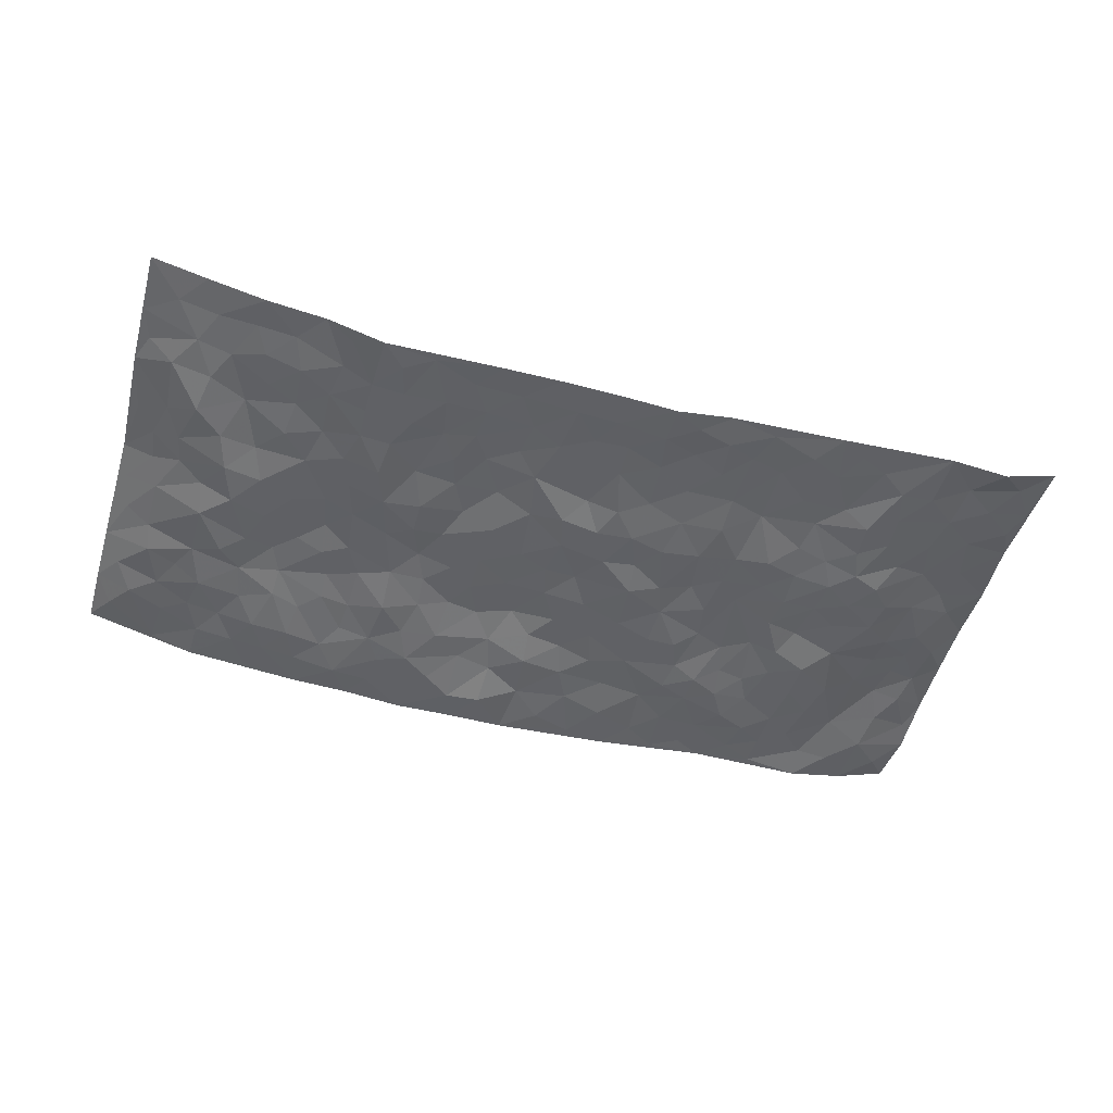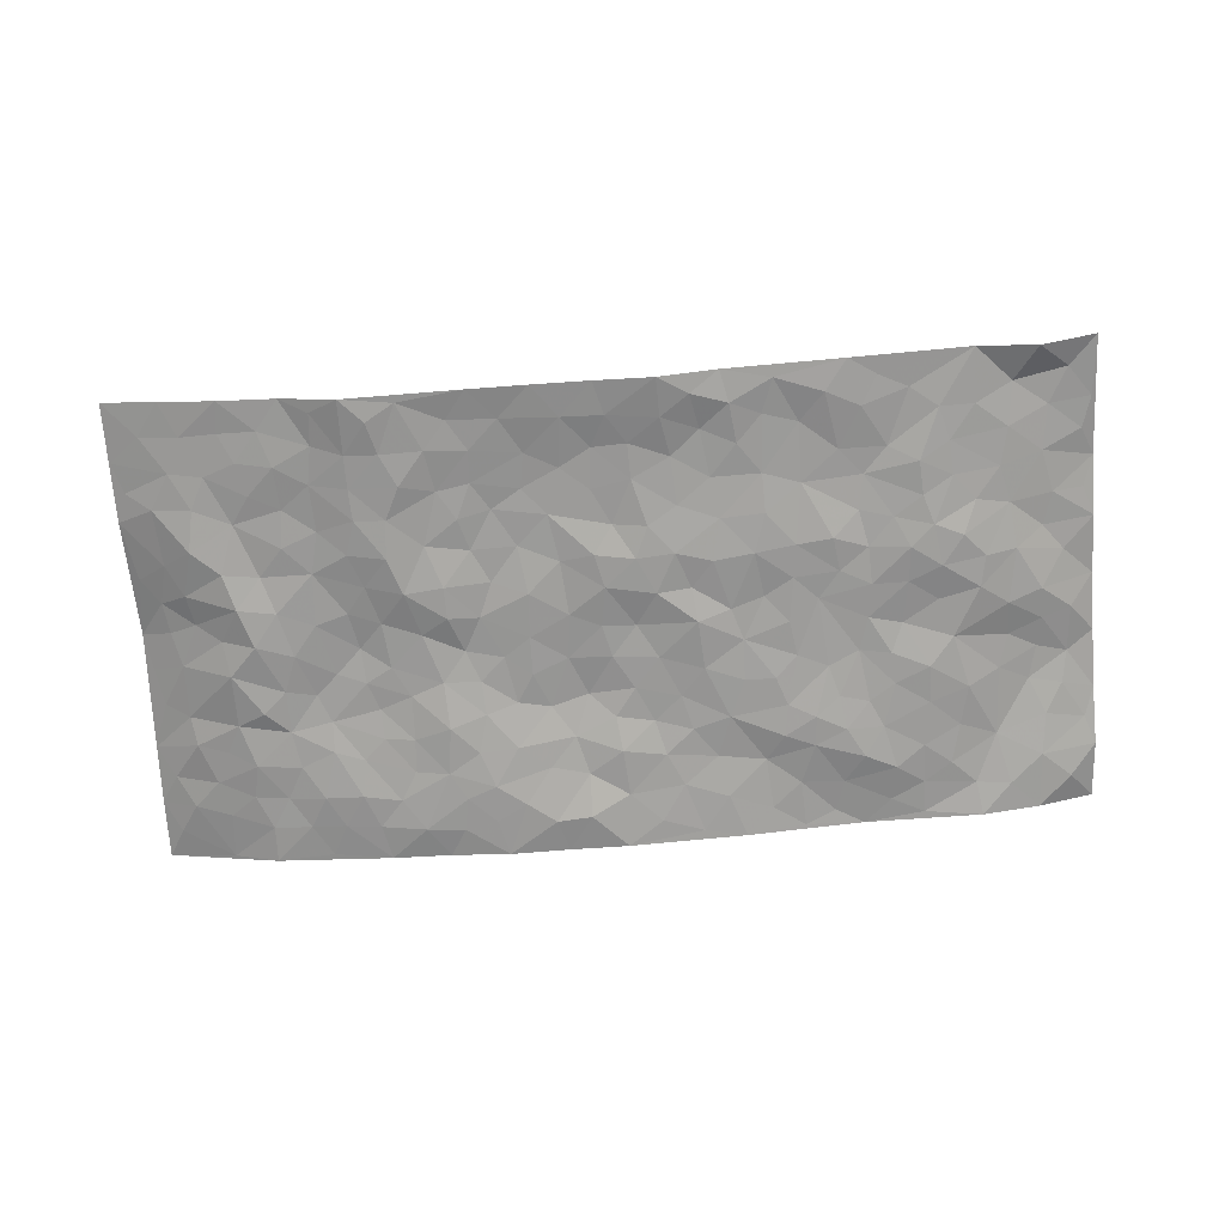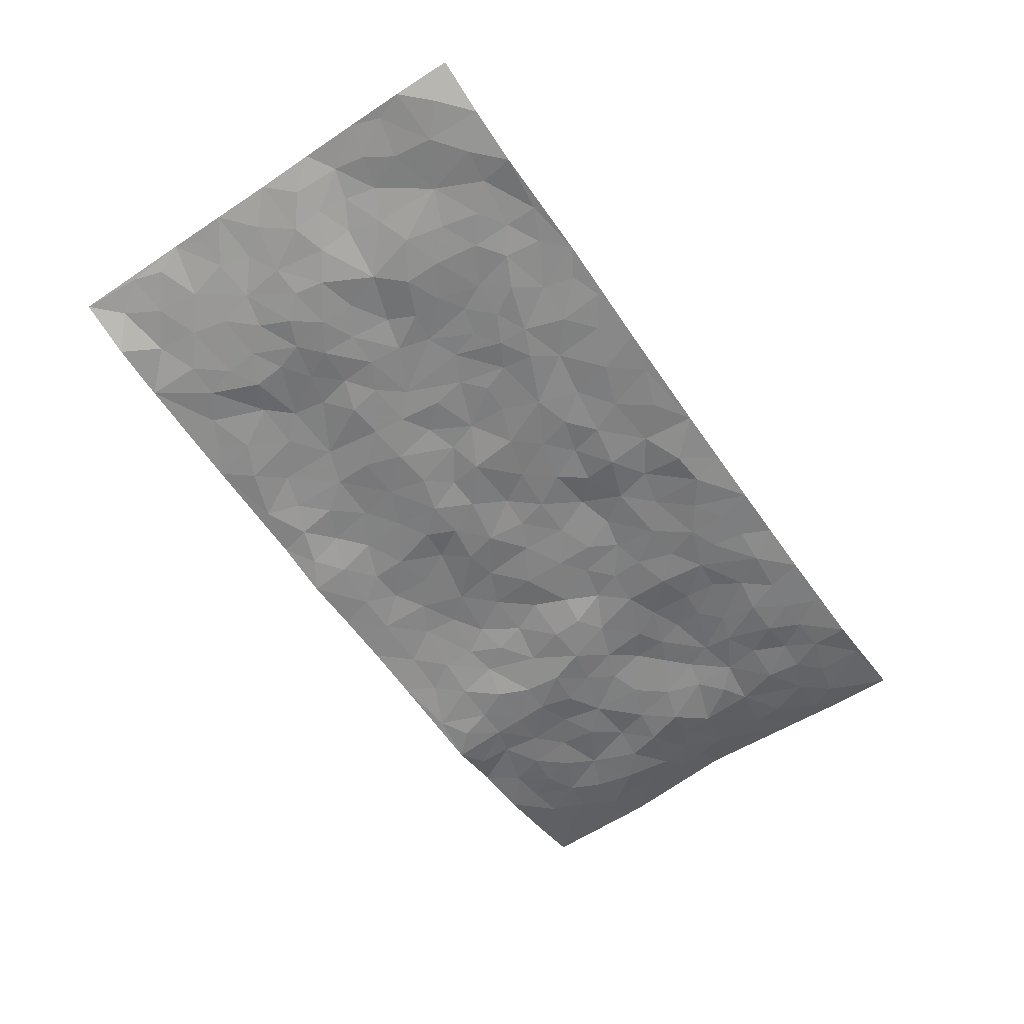
<metadata>
{"format":"obj","ext":"obj","renderer":"f3d","projection":"perspective","resolution":1024,"background":"white","views":[{"elev":-49.6,"azim":164.3,"up":"+Z"},{"elev":-69.9,"azim":-175.7,"up":"+Z"},{"elev":-60.1,"azim":-55.6,"up":"+Z"}]}
</metadata>
<code>
v -0.9771 0.005138 0.05975
v -0.9828 0.9976 0.04265
v 0.9786 0.004406 0.06936
v 0.9765 0.9989 0.06879
v -0.7987 0.3937 0.026
v -0.9775 0.4999 0.06414
v -0.8589 0.359 0.04004
v -0.0009512 0.001635 -0.02943
v -0.9799 0.2524 0.05941
v -0.923 0.3392 0.05191
v -0.7397 0.004196 0.0005881
v -0.982 0.1284 0.04719
v -0.715 0.2938 0.002179
v -0.8608 0.004851 0.02201
v -0.8422 0.2898 0.03769
v -0.4931 0.002764 0.005514
v -0.9601 0.1904 0.04975
v -0.2952 0.1677 -0.007892
v -0.7794 0.3231 0.02095
v -0.8673 0.1232 0.02182
v -0.9283 0.06646 0.03069
v -0.8004 0.06718 0.01098
v -0.6766 0.1284 0.001352
v -0.7281 0.07677 0.008691
v -0.8769 0.2096 0.03232
v -0.9121 0.272 0.04372
v -0.7724 0.1789 0.02
v -0.696 0.211 0.004435
v -0.8685 0.4881 0.02391
v -0.9788 0.3765 0.06384
v -0.7401 0.999 0.006541
v -0.5393 0.2226 -0.007267
v 0.2625 0.1568 -0.0313
v -0.9786 0.7485 0.06423
v -0.3685 0.3929 -0.009082
v -0.7862 0.7527 0.01557
v -0.8034 0.8311 0.01819
v -0.5843 0.4424 0.004449
v -0.6039 0.6056 -0.01042
v -0.4923 0.9983 -0.009365
v -0.9569 0.6861 0.05547
v -0.666 0.5622 -0.009118
v -0.392 0.7533 -0.003033
v -0.5118 0.2801 -0.006149
v -0.4623 0.2255 -0.01595
v -0.4982 0.1623 -0.0158
v -0.451 0.6363 -0.01259
v -0.368 0.5595 -0.01076
v 0.1667 0.4719 -0.01197
v -0.3355 0.2211 -0.01832
v -0.2106 0.6098 -0.02045
v -0.3769 0.6288 -0.01282
v -0.3045 0.05825 -0.01059
v -0.631 0.7105 -0.005881
v -0.3973 0.1945 -0.01709
v -0.8729 0.6173 0.03738
v -0.0375 0.347 -0.01176
v 0.05804 0.3376 -0.0007766
v 0.2996 0.45 -0.005736
v -0.09456 0.5504 -0.02241
v -0.1648 0.5551 -0.01569
v 0.09323 0.6287 -0.01191
v -0.6364 0.3469 -0.007745
v -0.7538 0.5738 -6.258e-05
v -0.953 0.8089 0.05026
v -0.5632 0.1297 -0.009952
v -0.3703 0.01289 -0.005948
v -0.7999 0.4659 0.01165
v -0.6206 0.1733 -0.004725
v -0.6179 0.01994 0.003205
v -0.2475 0.002312 -0.01811
v -0.619 0.08963 -4.491e-05
v -0.5498 0.05442 0.0009135
v -0.434 0.03829 0.001457
v -0.4538 0.1049 -0.004819
v -0.8934 0.6852 0.038
v -0.9729 0.873 0.0514
v -0.7419 0.5089 -0.00146
v 0.001137 0.9957 -0.0317
v -0.8058 0.6749 0.02027
v -0.5647 0.3154 -0.005221
v -0.515 0.4611 -0.002782
v 0.00743 0.5699 -0.02111
v -0.0493 0.4821 -0.009493
v 0.003815 0.4183 -0.01106
v -0.1251 0.1282 -0.01986
v -0.5726 0.6698 -0.004542
v -0.9156 0.5618 0.04517
v -0.7361 0.691 0.005617
v -0.4509 0.2971 -0.0102
v -0.6346 0.2682 -0.004883
v -0.5039 0.688 -0.0009275
v -0.1734 0.4845 -0.0242
v -0.2629 0.4355 -0.01258
v -0.6514 0.649 -0.008227
v -0.011 0.1165 -0.02377
v -0.4168 0.5101 -0.005403
v -0.3449 0.2881 -0.01523
v -0.2407 0.5031 -0.01251
v -0.1805 0.3813 -0.01824
v -0.9795 0.6237 0.05816
v -0.7103 0.6229 -0.007282
v -0.8173 0.5795 0.01551
v -0.3648 0.1108 -0.008087
v -0.5242 0.5329 -0.006339
v -0.6865 0.4065 0.0009804
v -0.1298 0.3235 -0.01373
v -0.1495 0.2491 -0.01544
v -0.5207 0.6113 -0.004872
v 0.1101 0.7275 -0.009696
v -0.003009 0.2144 -0.02464
v -0.07245 0.2722 -0.01121
v 0.00552 0.2871 -0.01241
v -0.4311 0.3637 -0.006555
v -0.1972 0.1839 -0.01106
v -0.658 0.4882 0.001846
v -0.5592 0.3815 -0.004065
v -0.4942 0.3916 -0.001237
v -0.3083 0.5239 -0.007913
v -0.2596 0.3499 -0.01604
v -0.3565 0.4668 -0.01103
v -0.227 0.2708 -0.01603
v -0.09055 0.4106 -0.01382
v -0.5981 0.5315 -0.003828
v -0.09213 0.1979 -0.01918
v -0.2153 0.094 -0.01803
v -0.401 0.2585 -0.01889
v -0.93 0.4379 0.04232
v -0.8699 0.4211 0.03198
v 0.09302 0.4208 -0.007418
v 0.2102 0.2367 -0.02325
v 0.08352 0.5151 -0.01338
v 0.02011 0.4866 -0.01274
v 0.1675 0.3909 -0.01076
v 0.7927 0.4981 0.01833
v 0.2215 0.4321 -0.008449
v 0.2686 0.3124 -0.01734
v 0.1618 0.5658 -0.01511
v 0.1237 0.9959 -0.02905
v -0.2938 0.619 -0.01794
v 0.4267 0.8785 -0.03004
v 0.4931 0.9967 -0.03823
v -0.2144 0.78 -0.0109
v -0.05762 0.8625 -0.01751
v -0.3232 0.3484 -0.01557
v -0.4613 0.5658 -0.00696
v -0.07524 0.05287 -0.02598
v -0.1599 0.02246 -0.02167
v 0.1226 0.001732 -0.02781
v 0.01434 0.8585 -0.01273
v -0.01578 0.6979 -0.01146
v 0.4256 0.1967 -0.01737
v 0.3445 0.2898 -0.02595
v 0.5949 0.5267 -0.004838
v 0.5277 0.547 -0.005345
v 0.4602 0.1356 -0.01994
v 0.5274 0.2282 -0.01117
v 0.4173 0.3613 -0.01
v 0.02397 0.6394 -0.02098
v -0.05834 0.6262 -0.02305
v -0.1461 0.7285 -0.01472
v -0.08566 0.6919 -0.02023
v -0.05927 0.7896 -0.01614
v -0.136 0.632 -0.02317
v 0.02192 0.773 -0.01095
v 0.2464 0.9964 -0.03075
v -0.01785 0.9242 -0.0257
v -0.2698 0.8454 -0.014
v -0.1993 0.8795 -0.01312
v -0.3168 0.7803 -0.009511
v -0.2445 0.9971 -0.02004
v -0.2283 0.6951 -0.0148
v -0.319 0.6996 -0.01466
v -0.1396 0.8285 -0.01271
v -0.122 0.9953 -0.03933
v 0.2201 0.7446 -0.005388
v 0.1754 0.6654 -0.005839
v 0.3285 0.5934 -0.0222
v 0.2628 0.5214 -0.01028
v 0.2685 0.6642 -0.008237
v 0.427 0.7429 -0.02548
v 0.3583 0.6815 -0.01718
v 0.2879 0.7316 -0.01508
v 0.06966 0.9264 -0.02361
v 0.08 0.8214 -0.01018
v 0.1468 0.8563 -0.01092
v 0.2521 0.8716 -0.01864
v 0.3241 0.7921 -0.0161
v 0.234 0.5938 -0.006983
v -0.8845 0.8667 0.0357
v -0.6866 0.8167 0.001197
v -0.8721 0.774 0.03214
v -0.8644 0.9926 0.003863
v -0.9248 0.9387 0.03864
v -0.8137 0.9209 0.02545
v -0.738 0.8855 0.007603
v -0.6097 0.9297 0.001702
v -0.6669 0.8863 0.0006214
v -0.6916 0.7458 0.0008707
v -0.5643 0.8142 0.002469
v -0.626 0.7814 -0.00674
v -0.515 0.9008 -0.007596
v -0.3934 0.8781 -0.004053
v -0.5489 0.9603 -0.003715
v -0.4678 0.8157 -0.0009958
v -0.4455 0.9357 -0.01383
v -0.3467 0.972 -0.01623
v -0.5151 0.7603 0.003049
v -0.3215 0.9007 -0.01142
v -0.2595 0.9293 -0.02192
v 0.1579 0.7834 -0.00613
v 0.2566 0.8028 -0.01223
v 0.1897 0.9315 -0.02032
v 0.395 0.8104 -0.02978
v 0.3391 0.8791 -0.02676
v 0.3839 0.9807 -0.03384
v 0.2906 0.9361 -0.02311
v 0.4443 0.9462 -0.03747
v 0.3827 0.4928 -0.0121
v 0.3273 0.5269 -0.02119
v 0.4864 0.6037 -0.01432
v 0.435 0.6632 -0.02754
v 0.4085 0.5864 -0.02516
v 0.3565 0.1901 -0.02575
v 0.4849 0.3348 -0.00329
v 0.462 0.5223 -0.00841
v 0.3494 0.3873 -0.01313
v -0.1239 0.9122 -0.0274
v -0.1838 0.9556 -0.03036
v 0.3235 0.1328 -0.02924
v 0.617 0.0159 -0.003635
v 0.2029 0.3314 -0.008238
v 0.2734 0.3835 -0.009709
v 0.5888 0.249 -0.008955
v 0.7359 0.9995 0.009587
v 0.9747 0.2535 0.07663
v 0.4948 0.8112 -0.02305
v 0.7229 0.4883 -0.006159
v 0.4916 0.7459 -0.0231
v 0.9686 0.5027 0.08618
v 0.6741 0.2953 0.002343
v 0.512 0.4684 0.002729
v 0.7824 0.3128 0.01271
v 0.565 0.4163 0.002368
v 0.4941 0.002877 -0.01375
v 0.0907 0.2502 -0.01328
v 0.5101 0.07789 -0.0174
v 0.1357 0.3166 -0.005022
v 0.42 0.2669 -0.01493
v 0.8775 0.2677 0.0336
v 0.6456 0.4624 -0.004641
v 0.5834 0.08339 -0.01253
v 0.4521 0.4259 -0.007508
v 0.6117 0.3726 0.004753
v 0.2893 0.2321 -0.02509
v 0.4823 0.272 -0.01012
v 0.2668 0.07782 -0.03003
v 0.3709 0.002501 -0.018
v 0.2472 0.001051 -0.02889
v 0.2027 0.1137 -0.03267
v 0.06838 0.1679 -0.01982
v 0.1461 0.188 -0.02109
v 0.6186 0.1489 -0.01281
v 0.7822 0.4245 0.00471
v 0.7541 0.2229 0.004877
v 0.6565 0.08219 -0.003989
v 0.674 0.3856 0.0001724
v 0.7234 0.3402 -0.001257
v 0.8864 0.3285 0.04368
v 0.7501 0.5688 -0.002063
v 0.6973 0.1472 0.003687
v 0.7689 0.1518 0.01152
v 0.8429 0.3696 0.02734
v 0.9388 0.3523 0.06547
v 0.8852 0.4407 0.04494
v 0.5866 0.3137 9.093e-05
v 0.8253 0.1082 0.024
v 0.3356 0.06307 -0.02696
v 0.4154 0.06897 -0.02658
v 0.07079 0.07725 -0.03726
v 0.1434 0.07125 -0.03635
v 0.9755 0.75 0.06607
v 0.7374 0.08099 0.007634
v 0.6607 0.2172 -0.002333
v 0.954 0.4274 0.07601
v 0.9028 0.511 0.05609
v 0.8129 0.2525 0.02032
v 0.5383 0.1494 -0.01949
v 0.7398 0.003299 0.008426
v 0.5064 0.3945 -0.003644
v 0.9418 0.06646 0.05457
v 0.9772 0.1289 0.07092
v 0.8444 0.1827 0.02746
v 0.9023 0.1272 0.04036
v 0.8328 0.01133 0.03178
v 0.9381 0.1912 0.05656
v 0.6702 0.5564 -0.003435
v 0.6956 0.6332 0.00719
v 0.5888 0.6363 -0.005211
v 0.831 0.6925 0.01353
v 0.6345 0.7718 0.001487
v 0.9523 0.6262 0.06731
v 0.7719 0.643 0.006529
v 0.8567 0.5961 0.03021
v 0.7369 0.7445 0.01393
v 0.845 0.5321 0.03608
v 0.9122 0.5758 0.05728
v 0.8918 0.6605 0.04161
v 0.644 0.6928 -0.001778
v 0.5685 0.7239 -0.007077
v 0.5133 0.674 -0.0181
v 0.8555 0.8533 0.03216
v 0.7151 0.8719 0.007143
v 0.8155 0.7778 0.0199
v 0.8992 0.7788 0.03874
v 0.7832 0.8452 0.01894
v 0.9732 0.8744 0.06664
v 0.6976 0.803 0.004872
v 0.9523 0.8118 0.06024
v 0.7438 0.9325 0.01457
v 0.8569 0.9996 0.03729
v 0.6125 0.9989 -0.004832
v 0.8226 0.927 0.02848
v 0.9073 0.9288 0.0486
v 0.6636 0.9351 0.001472
v 0.5592 0.9013 -0.01306
v 0.495 0.8804 -0.02525
v 0.553 0.9692 -0.02007
v 0.5729 0.8218 -0.009986
v 0.6395 0.8611 -0.005263
f 29 6 128
f 12 21 20
f 26 10 9
f 55 45 46
f 27 19 15
f 26 9 17
f 101 6 88
f 12 1 21
f 7 15 19
f 125 86 96
f 84 123 85
f 129 29 128
f 25 27 15
f 12 20 17
f 73 75 66
f 22 14 11
f 26 17 25
f 9 12 17
f 25 15 26
f 5 129 7
f 52 146 48
f 55 18 50
f 7 19 5
f 20 27 25
f 124 82 105
f 41 76 34
f 20 14 22
f 14 20 21
f 14 21 1
f 24 22 11
f 24 27 22
f 72 66 69
f 69 32 91
f 70 24 11
f 24 23 27
f 17 20 25
f 27 20 22
f 10 15 7
f 10 26 15
f 23 28 27
f 27 13 19
f 28 23 69
f 13 27 28
f 119 121 94
f 10 7 129
f 6 30 128
f 9 10 30
f 36 192 80
f 80 102 89
f 118 81 44
f 64 103 78
f 115 126 86
f 45 32 46
f 91 63 13
f 129 68 29
f 95 87 54
f 95 54 199
f 202 40 204
f 82 97 105
f 29 88 6
f 18 55 104
f 148 126 71
f 38 82 124
f 50 18 122
f 117 82 38
f 5 19 106
f 82 117 118
f 80 64 102
f 127 45 55
f 194 77 190
f 98 35 114
f 39 124 105
f 127 50 98
f 106 19 13
f 66 75 46
f 39 95 42
f 63 117 38
f 95 89 102
f 101 56 76
f 51 140 99
f 18 53 126
f 62 83 132
f 45 127 90
f 112 113 57
f 103 29 68
f 130 85 58
f 109 39 105
f 35 94 121
f 113 246 58
f 151 165 163
f 120 100 94
f 114 127 98
f 192 190 65
f 95 39 87
f 36 191 37
f 67 104 74
f 56 101 88
f 13 63 106
f 192 34 76
f 268 241 243
f 108 115 125
f 93 84 60
f 133 84 85
f 156 288 157
f 101 76 41
f 80 103 64
f 105 97 146
f 99 61 51
f 92 109 47
f 125 96 111
f 158 227 153
f 75 104 55
f 69 66 32
f 81 91 32
f 106 78 68
f 42 64 78
f 77 34 65
f 24 70 72
f 75 73 16
f 16 71 67
f 2 34 77
f 13 28 91
f 103 56 88
f 56 80 76
f 72 69 23
f 11 16 70
f 16 73 70
f 16 67 74
f 115 18 126
f 24 72 23
f 73 72 70
f 16 74 75
f 72 73 66
f 32 45 44
f 84 83 60
f 66 46 32
f 78 106 116
f 117 63 81
f 67 53 104
f 103 68 78
f 69 91 28
f 36 80 89
f 106 38 116
f 106 68 5
f 81 118 117
f 62 132 138
f 32 44 81
f 53 67 71
f 57 58 85
f 123 100 107
f 93 60 61
f 33 230 224
f 8 96 147
f 132 133 130
f 140 48 119
f 93 100 123
f 122 98 50
f 164 60 160
f 53 71 126
f 125 112 108
f 193 194 195
f 75 55 46
f 63 91 81
f 56 103 80
f 196 198 31
f 18 104 53
f 121 48 97
f 38 106 63
f 118 97 82
f 97 35 121
f 51 172 140
f 130 134 49
f 87 39 109
f 288 252 263
f 97 114 35
f 47 43 92
f 57 113 58
f 248 130 58
f 34 101 41
f 114 90 127
f 116 124 42
f 145 94 35
f 118 114 97
f 167 79 175
f 98 145 35
f 85 123 57
f 43 47 52
f 199 36 89
f 42 78 116
f 159 83 62
f 88 29 103
f 74 104 75
f 118 44 90
f 173 140 172
f 42 95 102
f 190 192 37
f 65 190 77
f 89 95 199
f 125 111 112
f 92 87 109
f 18 115 122
f 177 180 176
f 112 57 107
f 109 105 146
f 93 94 100
f 285 286 275
f 96 86 147
f 137 232 131
f 57 123 107
f 87 92 208
f 49 134 136
f 132 130 49
f 161 164 162
f 50 127 55
f 122 108 107
f 122 107 100
f 48 140 52
f 118 90 114
f 99 119 94
f 123 84 93
f 36 37 192
f 48 121 119
f 120 122 100
f 39 42 124
f 38 124 116
f 248 58 246
f 44 45 90
f 98 122 120
f 146 52 47
f 94 93 99
f 168 209 170
f 212 183 188
f 202 197 200
f 42 102 64
f 107 108 112
f 99 93 61
f 8 280 96
f 112 111 113
f 125 115 86
f 115 108 122
f 128 30 10
f 5 68 129
f 10 129 128
f 132 49 138
f 83 84 133
f 130 133 85
f 83 133 132
f 248 134 130
f 156 152 224
f 151 110 165
f 212 186 211
f 153 224 249
f 254 251 244
f 246 261 262
f 225 158 249
f 49 136 179
f 185 184 150
f 214 188 181
f 181 188 182
f 161 163 174
f 143 170 172
f 110 211 185
f 184 79 167
f 174 228 169
f 62 110 159
f 163 150 144
f 210 169 229
f 170 143 168
f 176 211 110
f 98 120 145
f 94 145 120
f 48 146 97
f 109 146 47
f 148 86 126
f 147 86 148
f 71 8 148
f 8 147 148
f 244 276 254
f 232 136 134
f 174 143 161
f 60 83 160
f 163 162 151
f 159 160 83
f 261 281 262
f 259 281 149
f 219 220 59
f 246 113 111
f 33 255 131
f 157 256 152
f 137 255 153
f 230 278 279
f 262 260 33
f 154 155 242
f 131 255 137
f 248 131 232
f 281 280 149
f 259 258 278
f 220 179 59
f 159 151 160
f 162 160 151
f 164 61 60
f 228 174 144
f 144 174 163
f 159 110 151
f 161 172 164
f 186 184 185
f 161 162 163
f 61 164 51
f 160 162 164
f 187 217 213
f 150 163 165
f 205 202 200
f 79 184 139
f 170 43 173
f 174 169 143
f 161 143 172
f 167 144 150
f 176 180 183
f 172 170 173
f 223 226 221
f 185 150 165
f 99 140 119
f 207 206 203
f 172 51 164
f 43 52 173
f 173 52 140
f 167 175 228
f 228 229 169
f 210 168 169
f 177 110 62
f 189 138 179
f 62 138 177
f 136 232 233
f 181 182 222
f 150 184 167
f 178 180 189
f 49 179 138
f 177 138 189
f 180 178 182
f 178 179 220
f 307 308 304
f 222 223 221
f 215 187 188
f 176 183 212
f 187 213 186
f 214 215 188
f 185 211 186
f 237 181 239
f 182 188 183
f 110 185 165
f 216 215 141
f 211 176 212
f 182 183 180
f 176 110 177
f 213 184 186
f 178 189 179
f 177 189 180
f 195 190 37
f 197 198 200
f 195 194 190
f 34 192 65
f 80 192 76
f 37 196 195
f 194 2 77
f 193 2 194
f 196 37 191
f 31 193 195
f 198 196 191
f 31 195 196
f 199 201 191
f 197 204 31
f 198 191 201
f 31 198 197
f 201 199 54
f 36 199 191
f 54 208 201
f 208 43 205
f 208 54 87
f 198 201 200
f 206 205 203
f 43 170 203
f 210 207 209
f 40 202 206
f 31 204 40
f 197 202 204
f 208 205 200
f 43 203 205
f 205 206 202
f 203 209 207
f 171 40 207
f 40 206 207
f 208 200 201
f 43 208 92
f 170 209 203
f 168 143 169
f 207 210 171
f 168 210 209
f 188 187 212
f 212 187 186
f 166 139 213
f 184 213 139
f 237 214 181
f 215 214 141
f 216 141 218
f 213 217 166
f 142 166 216
f 217 216 166
f 187 215 217
f 216 217 215
f 237 141 214
f 142 216 218
f 223 222 182
f 179 136 59
f 223 220 219
f 267 238 251
f 237 327 141
f 223 182 178
f 158 290 253
f 220 223 178
f 59 233 227
f 233 59 136
f 248 246 131
f 153 249 158
f 251 254 267
f 223 219 226
f 111 261 246
f 297 251 238
f 276 256 157
f 167 228 144
f 229 228 175
f 175 171 229
f 229 171 210
f 260 257 33
f 265 271 272
f 266 289 283
f 269 243 250
f 249 224 152
f 266 283 271
f 227 233 137
f 253 227 158
f 325 313 320
f 135 264 275
f 310 329 239
f 270 298 297
f 249 256 225
f 275 273 269
f 311 222 221
f 155 154 299
f 234 276 157
f 310 311 299
f 222 239 181
f 221 226 155
f 266 263 252
f 242 290 244
f 264 273 275
f 273 264 243
f 242 244 154
f 276 290 225
f 288 234 157
f 240 282 302
f 275 286 306
f 225 290 158
f 234 263 284
f 241 254 276
f 233 232 137
f 137 153 227
f 264 135 238
f 244 251 154
f 260 259 257
f 227 253 219
f 33 224 255
f 154 297 299
f 240 302 307
f 297 154 251
f 264 268 243
f 253 226 219
f 271 284 263
f 277 294 293
f 290 242 253
f 241 234 284
f 59 227 219
f 242 155 226
f 252 245 231
f 157 152 156
f 257 230 33
f 152 256 249
f 278 230 257
f 262 33 131
f 224 153 255
f 259 278 257
f 134 248 232
f 230 279 224
f 96 261 111
f 261 96 280
f 280 281 261
f 246 262 131
f 252 247 245
f 268 267 241
f 283 277 272
f 288 247 252
f 275 274 285
f 295 291 294
f 267 268 264
f 263 234 288
f 309 310 299
f 290 276 244
f 283 272 271
f 267 254 241
f 265 243 241
f 236 240 285
f 297 238 270
f 303 305 298
f 241 276 234
f 221 155 299
f 272 277 293
f 250 243 287
f 286 285 240
f 284 271 265
f 271 263 266
f 295 3 291
f 225 256 276
f 241 284 265
f 289 266 231
f 3 292 291
f 321 235 323
f 293 294 296
f 279 278 258
f 245 279 258
f 279 156 224
f 260 281 259
f 280 8 149
f 262 281 260
f 231 266 252
f 267 264 238
f 306 304 270
f 283 289 295
f 243 269 273
f 236 269 250
f 294 292 296
f 274 236 285
f 269 274 275
f 250 287 293
f 245 289 231
f 236 274 269
f 156 279 247
f 242 226 253
f 247 279 245
f 243 265 287
f 288 156 247
f 265 272 293
f 296 292 236
f 293 287 265
f 295 294 277
f 277 283 295
f 236 250 296
f 289 3 295
f 292 294 291
f 293 296 250
f 300 304 308
f 325 320 235
f 329 330 326
f 270 304 303
f 270 303 298
f 309 305 301
f 135 306 270
f 299 297 298
f 298 309 299
f 238 135 270
f 300 314 305
f 303 300 305
f 304 306 307
f 300 303 304
f 282 319 315
f 322 325 235
f 275 306 135
f 307 306 286
f 240 307 286
f 308 307 302
f 302 282 308
f 308 282 315
f 305 309 298
f 310 309 301
f 310 301 329
f 310 239 311
f 222 311 239
f 299 311 221
f 319 312 315
f 312 323 316
f 301 305 318
f 305 314 316
f 300 308 315
f 316 314 312
f 312 314 315
f 315 314 300
f 323 312 324
f 316 313 318
f 282 4 317
f 330 313 325
f 4 321 324
f 235 320 323
f 282 317 319
f 312 319 317
f 326 325 322
f 316 320 313
f 316 318 305
f 142 218 327
f 327 218 141
f 316 323 320
f 324 312 317
f 4 324 317
f 321 323 324
f 318 313 330
f 328 326 322
f 326 327 329
f 329 327 237
f 326 328 327
f 322 142 328
f 327 328 142
f 329 237 239
f 301 318 330
f 326 330 325
f 330 329 301

</code>
